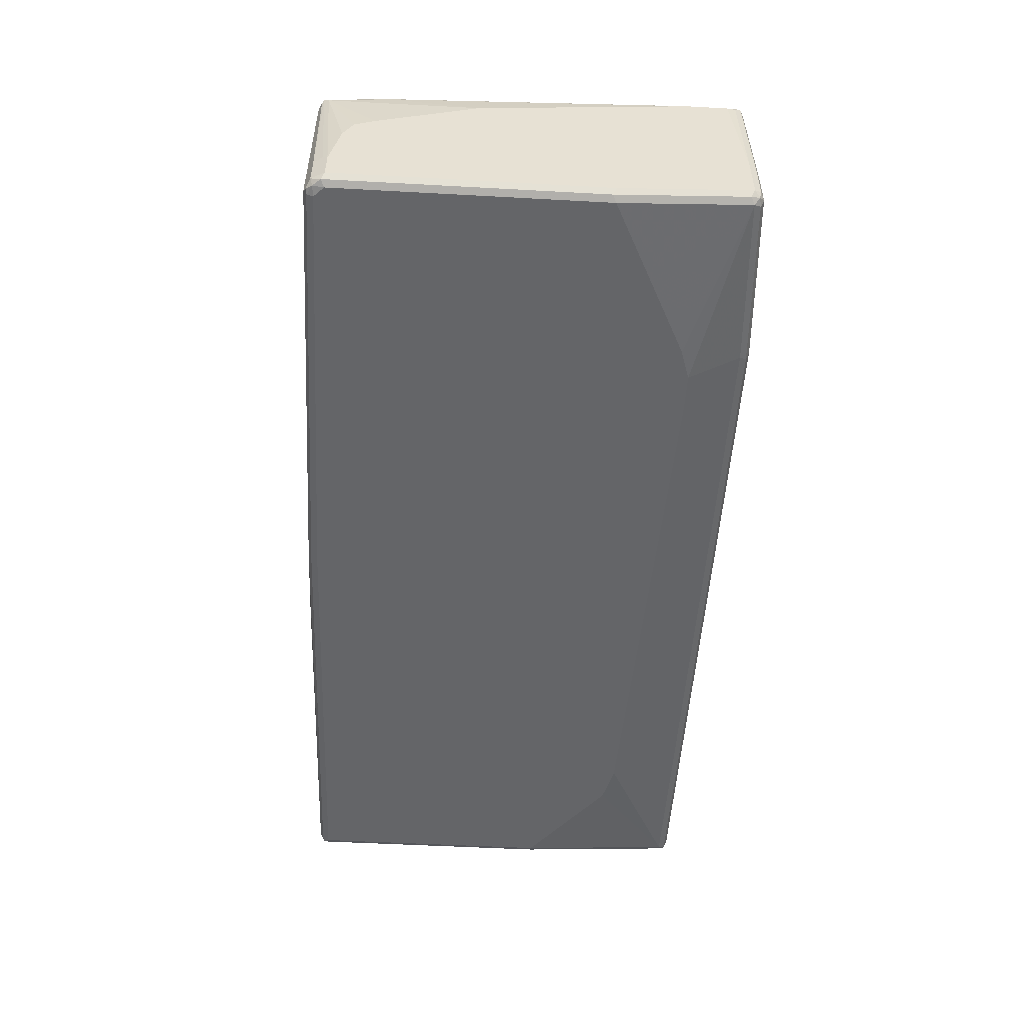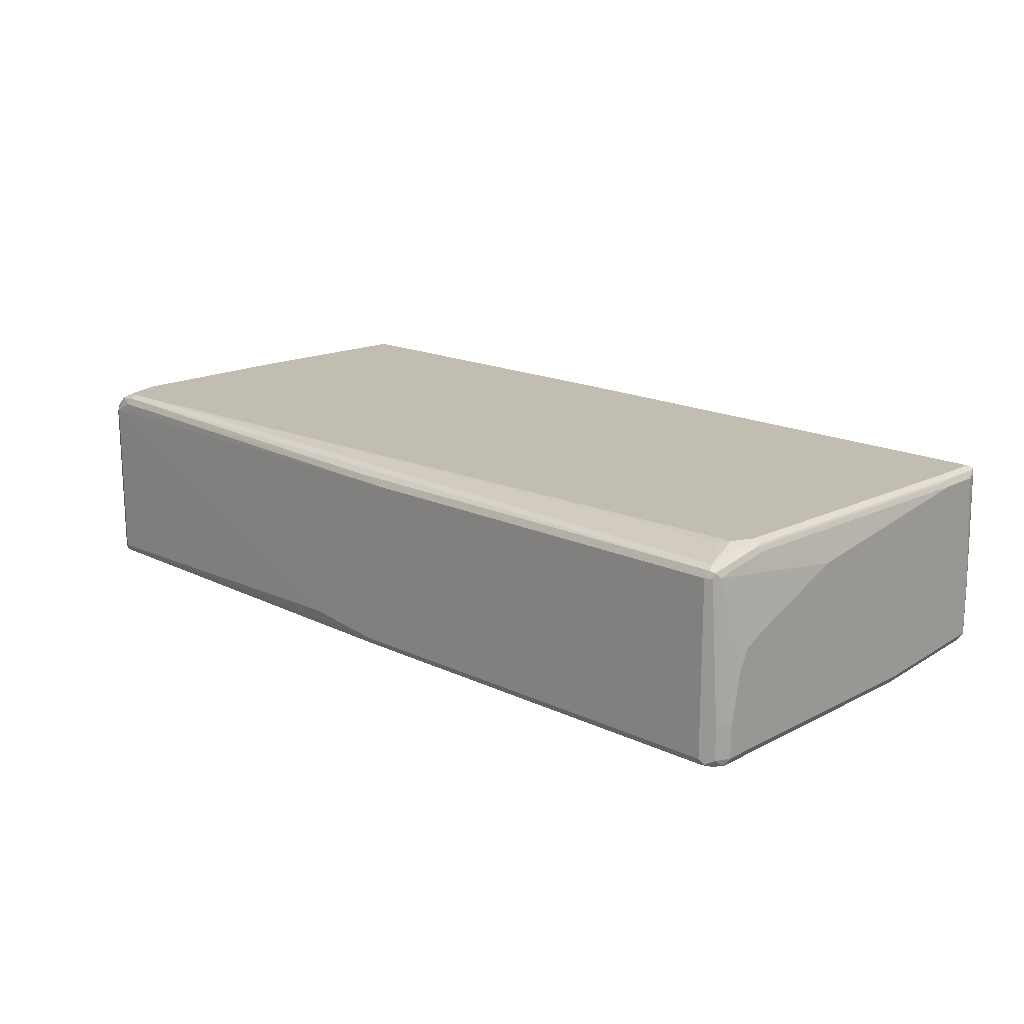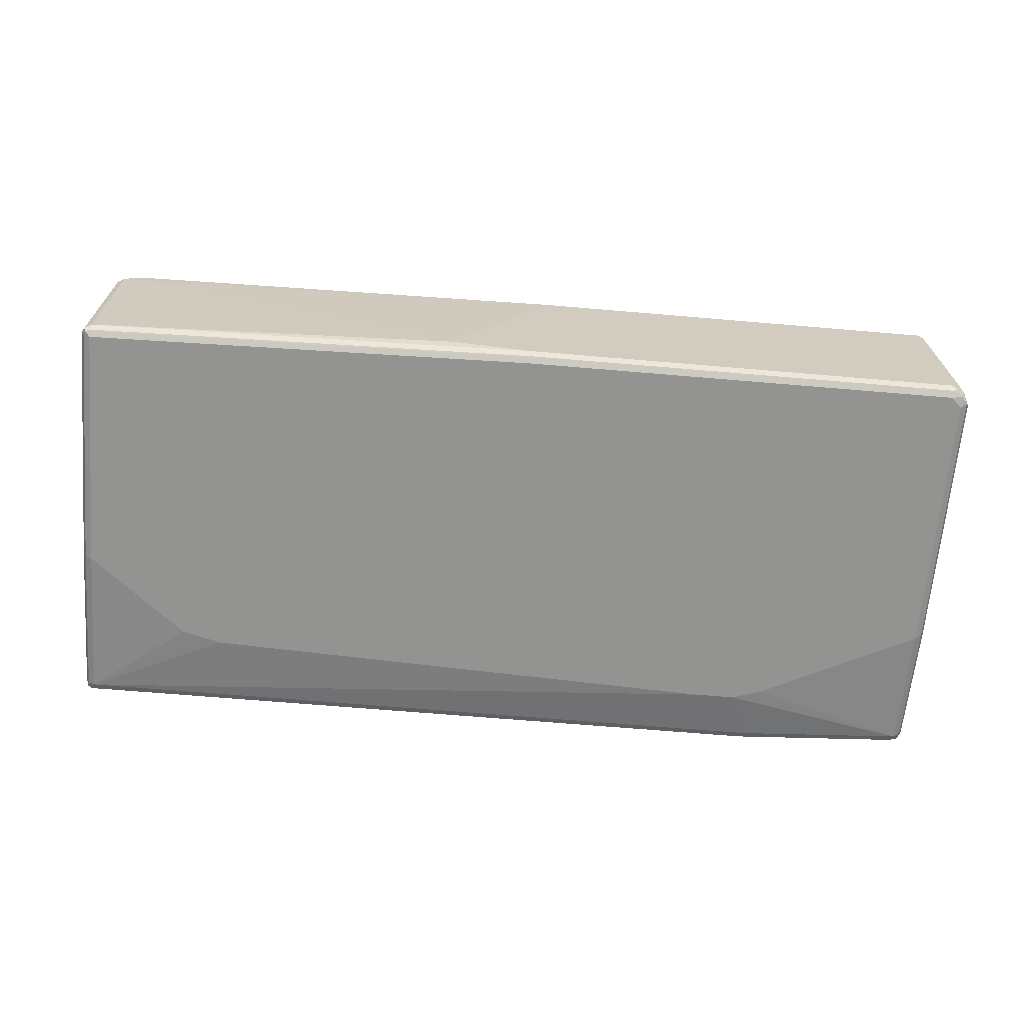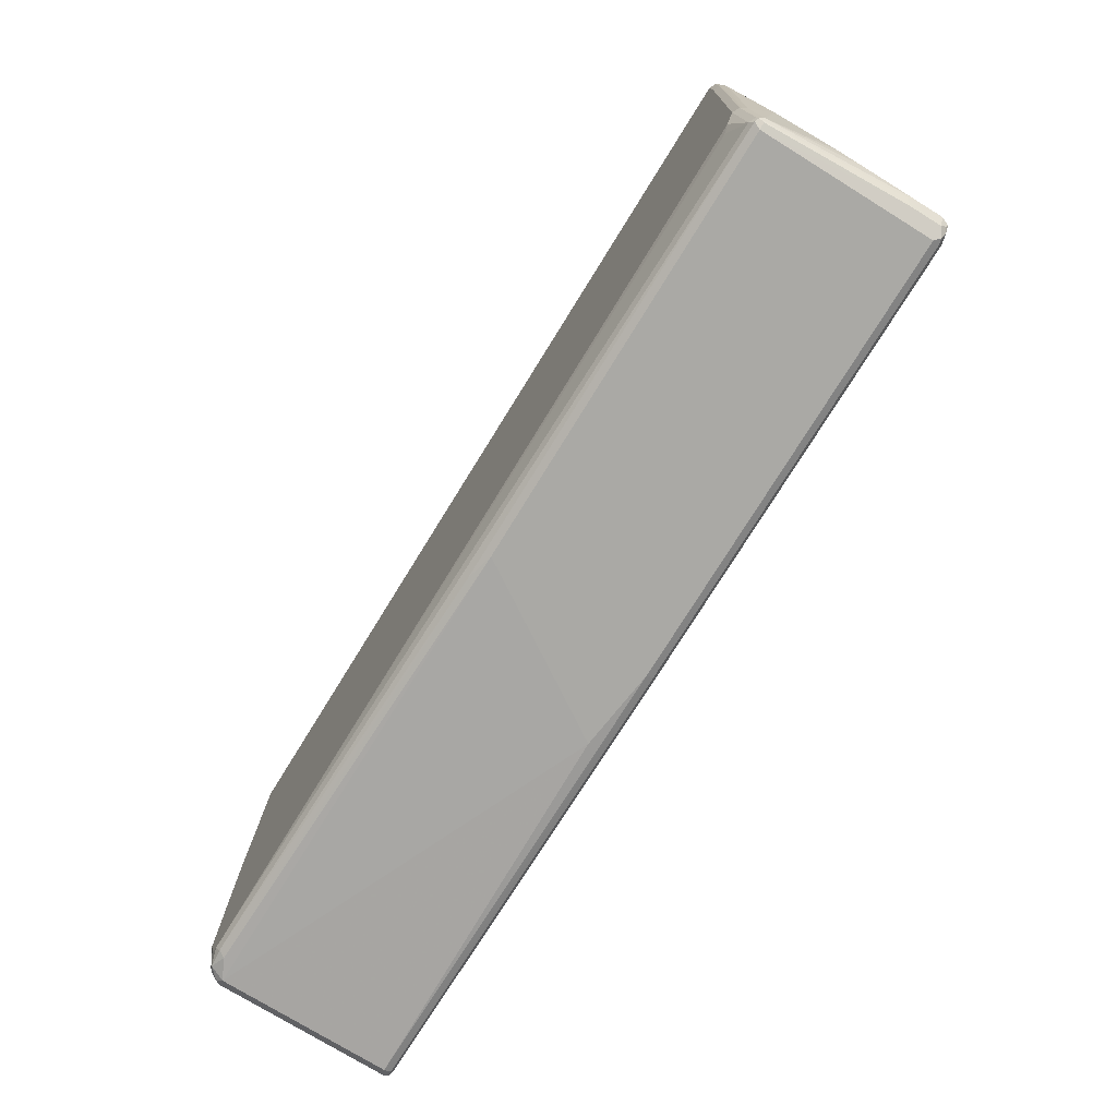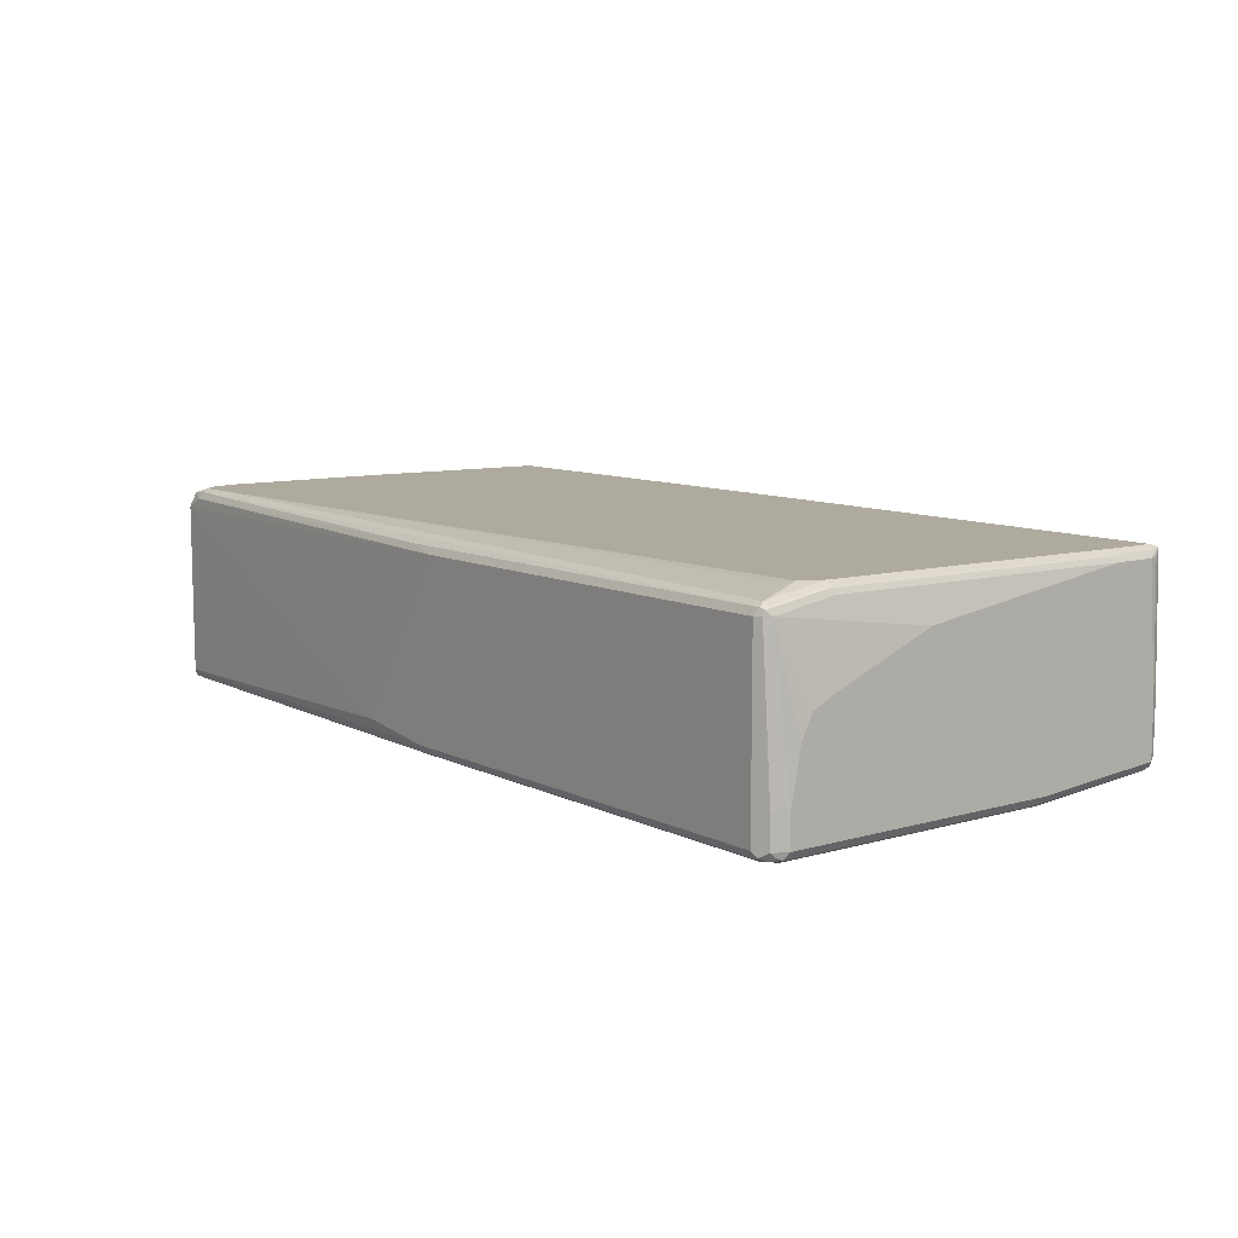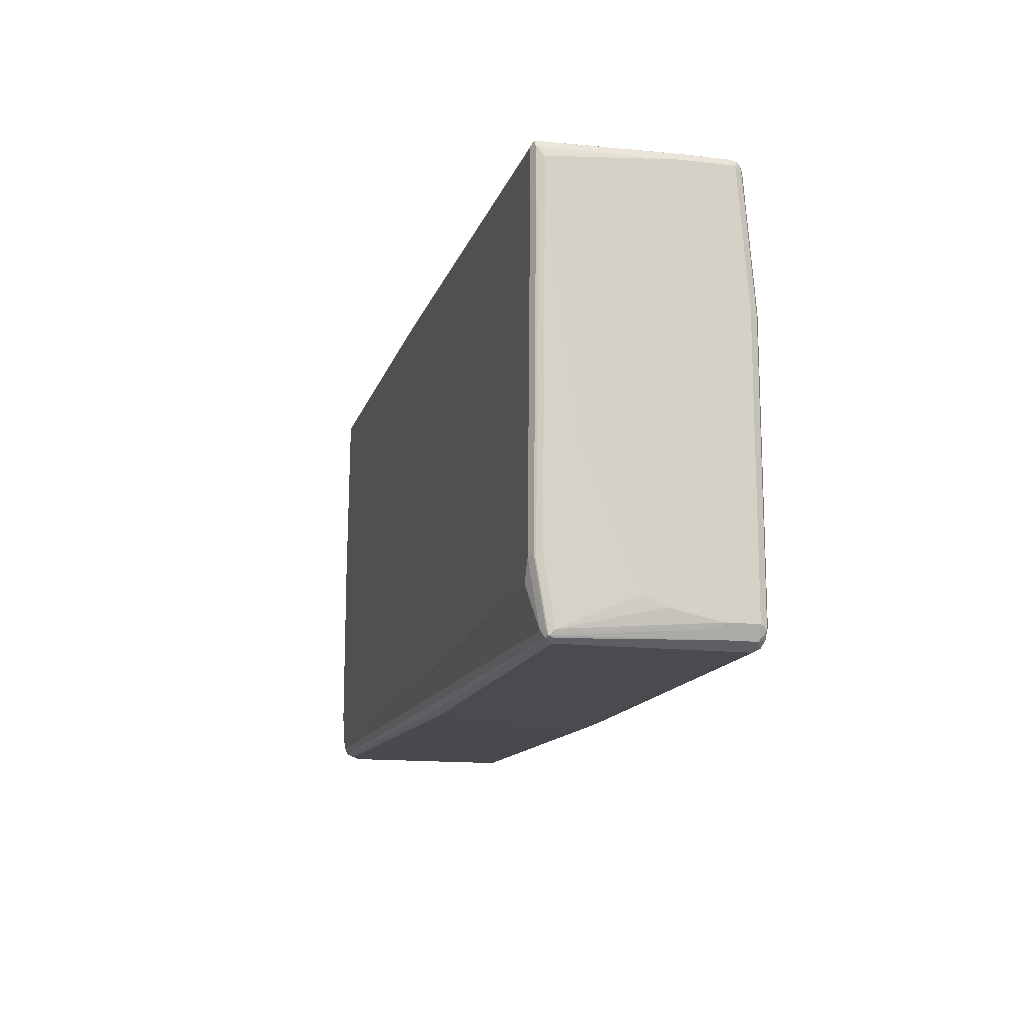
<metadata>
{"format":"obj","ext":"obj","renderer":"f3d","projection":"perspective","resolution":1024,"background":"white","views":[{"elev":-51.5,"azim":86.6,"up":"+Z"},{"elev":16.8,"azim":43.7,"up":"+Z"},{"elev":-66.7,"azim":-4.9,"up":"+Z"},{"elev":-75.4,"azim":58.3,"up":"+Y"},{"elev":9.2,"azim":52.4,"up":"+Z"},{"elev":-14.1,"azim":75.6,"up":"+Y"}]}
</metadata>
<code>
v -0.1537 -0.4227 -0.1537
v -0.8645 -0.4035 0.1537
v -0.8645 -0.4035 -0.1729
v 0 -0.4227 -0.1729
v 0.03842 -0.4227 0.1537
v -0.8261 -0.4035 0.1729
v -0.855 -0.3939 0.1825
v -0.8742 -0.3939 0.1633
v -0.8773 -0.3971 0.1473
v -0.8773 -0.3971 -0.1793
v -0.8645 -0.3971 -0.1857
v 0 -0.4163 -0.1857
v 0.8453 -0.4227 -0.1729
v 0.8453 -0.4227 0.1537
v -0.01281 -0.4163 0.1665
v -0.8197 -0.3971 0.1857
v -0.8709 -0.3714 0.1793
v -0.8678 -0.3875 0.1761
v -0.8261 -0.3843 0.1922
v -0.8453 -0.3651 0.1922
v -0.8839 -0.3843 0.1537
v -0.8839 -0.3843 -0.1729
v -0.8742 -0.3939 -0.1873
v -0.009518 -0.4131 -0.1873
v 0 -0.4035 -0.1922
v 0.8453 -0.4163 -0.1857
v 0.855 -0.4179 -0.1825
v 0.8709 -0.4099 -0.1729
v 0.8709 -0.4099 -0.1153
v 0.8581 -0.4163 0.1537
v 0.8599 -0.4131 0.1633
v 0.8517 -0.4163 0.1665
v -0.7813 -0.3971 0.1857
v -0.8645 -0.3074 0.1922
v -0.8742 -0.3363 0.1825
v -0.7877 -0.3843 0.1922
v -0.8839 -0.3074 0.1729
v -0.8839 0.096 -0.1729
v -0.8791 0.1057 -0.1825
v -0.8773 -0.3843 -0.1857
v -0.8645 0.096 -0.1922
v -0.8645 -0.3843 -0.1922
v -0.8773 0.096 -0.1857
v 0.8453 -0.4035 -0.1922
v 0.8645 -0.4059 -0.1873
v 0.8742 -0.3987 -0.1825
v 0.8839 -0.3843 -0.1729
v 0.8791 -0.3939 -0.1057
v 0.8645 -0.4035 0.1537
v 0.8599 -0.2978 0.1825
v 0.8581 -0.4035 0.1665
v 0.8453 -0.4035 0.1729
v 0.8839 -0.3843 -0.1153
v -0.8645 0.0384 0.1922
v -0.8773 -0.301 0.1857
v 0.8102 -0.3426 0.1889
v 0.8261 -0.3267 0.1922
v -0.8839 0.0384 0.1729
v -0.8839 0.4035 -0.1537
v -0.8791 0.4131 -0.1633
v -0.8773 0.4035 -0.1665
v -0.8645 0.4035 -0.1729
v -0.6725 0.2498 -0.1922
v 0.8645 -0.3843 -0.1922
v 0.8773 -0.3907 -0.1857
v 0.8839 0.1345 -0.1729
v 0.8645 -0.2882 0.1729
v 0.8839 -0.3651 -0.01919
v 0.8839 -0.3459 0.01919
v 0.8839 -0.3074 0.03841
v 0.8839 -0.1153 0.1153
v 0.8581 -0.2882 0.1857
v 0.8839 0.2882 0.1729
v 0.8791 0.2786 0.1825
v 0.8453 -0.2882 0.1922
v -0.8453 0.4035 0.1922
v -0.8581 0.4099 0.1857
v -0.8773 0.04477 0.1857
v -0.8773 0.3907 0.1665
v -0.8839 0.3843 0.1537
v -0.8839 0.4035 -0.01919
v -0.8773 0.4163 -0.01919
v -0.8773 0.4163 -0.1537
v -0.8645 0.4227 -0.1537
v -0.8709 0.4163 -0.1665
v -0.5956 0.269 -0.1922
v 0.538 0.4035 -0.1729
v 0.4226 0.3074 -0.1922
v 0.8645 0.1345 -0.1922
v 0.8773 0.128 -0.1857
v 0.8839 0.3843 -0.1537
v 0.8773 0.3779 -0.1665
v 0.8773 0.2882 0.1857
v 0.8839 0.3651 0.1729
v 0.8773 0.3843 0.1857
v 0.8645 0.2882 0.1922
v -0.8453 0.4163 0.1857
v -0.855 0.4179 0.1825
v -0.1152 0.4035 0.1922
v -0.8694 0.4011 0.1729
v -0.8709 0.3779 0.1793
v -0.8742 0.3987 0.1633
v -0.8709 0.4099 0.1537
v -0.8742 0.4179 -0.009593
v -0.8645 0.4227 -0.01919
v 0.538 0.4227 -0.1537
v 0.5316 0.4163 -0.1665
v 0.8645 0.3843 -0.1729
v 0.4996 0.3074 -0.1922
v 0.7109 0.2114 -0.1922
v 0.8839 0.3843 -0.05763
v 0.8742 0.3939 -0.1633
v 0.8773 0.3971 -0.1473
v 0.8742 0.3939 0.1873
v 0.8806 0.381 0.1761
v 0.8645 0.3843 0.1922
v -0.8453 0.4227 0.1729
v -0.1152 0.4163 0.1857
v -0.1056 0.4131 0.1873
v 0.5188 0.4227 -0.1345
v 0.8453 0.4035 0.1729
v 0.8645 0.4035 -0.05763
v 0.8645 0.4035 -0.1537
v 0.8581 0.3971 -0.1665
v 0.5572 0.2882 -0.1922
v 0.8773 0.3971 -0.05124
v 0.8614 0.4003 0.1761
v 0.8645 0.3971 0.1857
v -0.1152 0.4227 0.1729
f 1 2 3
f 60 62 61
f 62 86 63
f 62 85 107
f 62 107 87
f 62 87 109
f 62 109 88
f 62 88 86
f 64 89 90
f 64 90 65
f 66 90 92
f 66 92 91
f 67 71 73
f 72 93 96
f 72 96 75
f 73 94 74
f 74 94 95
f 74 95 93
f 76 97 98
f 76 98 77
f 76 99 118
f 76 118 97
f 77 98 100
f 77 100 79
f 77 79 101
f 77 101 78
f 78 101 79
f 79 100 102
f 60 85 62
f 60 84 85
f 60 83 84
f 60 82 83
f 47 66 91
f 47 91 111
f 47 111 94
f 47 94 73
f 47 73 71
f 47 71 70
f 47 70 69
f 47 69 68
f 47 68 53
f 49 53 68
f 49 68 69
f 49 69 70
f 49 70 71
f 79 102 80
f 49 71 67
f 50 73 74
f 50 74 93
f 50 93 72
f 51 72 75
f 51 75 52
f 52 75 57
f 52 57 56
f 54 76 77
f 54 77 78
f 58 78 79
f 58 79 80
f 59 81 60
f 60 81 82
f 50 67 73
f 80 102 103
f 80 103 81
f 81 103 82
f 98 117 105
f 98 105 104
f 99 119 118
f 99 116 114
f 99 114 119
f 100 103 102
f 106 120 121
f 106 121 122
f 106 122 123
f 106 123 124
f 106 124 107
f 108 124 112
f 108 110 125
f 98 103 100
f 108 125 109
f 111 114 115
f 112 124 123
f 112 123 113
f 113 123 122
f 113 122 126
f 114 122 127
f 114 127 128
f 114 128 118
f 114 118 119
f 114 126 122
f 118 128 129
f 120 129 121
f 121 128 127
f 111 126 114
f 47 90 66
f 98 104 103
f 97 118 129
f 82 103 104
f 82 104 83
f 83 104 84
f 84 104 105
f 84 105 117
f 84 117 129
f 84 129 120
f 84 120 106
f 84 106 107
f 84 107 85
f 87 107 124
f 87 124 108
f 87 108 109
f 97 129 117
f 89 108 92
f 89 110 108
f 91 92 112
f 91 112 113
f 91 113 126
f 91 126 111
f 92 108 112
f 93 95 114
f 93 114 96
f 94 111 115
f 94 115 95
f 95 115 114
f 96 114 116
f 97 117 98
f 89 92 90
f 47 65 90
f 47 53 48
f 46 65 47
f 11 23 12
f 12 24 25
f 12 25 44
f 12 44 26
f 12 23 24
f 13 26 27
f 13 27 28
f 13 28 29
f 13 29 14
f 14 29 30
f 14 30 31
f 14 31 32
f 15 32 33
f 10 23 11
f 15 33 16
f 16 36 19
f 17 20 34
f 17 34 35
f 17 35 21
f 17 21 18
f 19 36 57
f 19 57 75
f 19 75 96
f 19 96 116
f 19 116 99
f 19 99 76
f 19 76 54
f 19 54 34
f 16 33 36
f 19 34 20
f 10 22 23
f 9 21 22
f 1 3 4
f 1 4 13
f 1 13 14
f 1 14 5
f 1 5 2
f 2 6 7
f 2 7 8
f 2 8 9
f 2 9 10
f 2 10 3
f 2 5 6
f 3 10 11
f 3 11 4
f 9 22 10
f 4 11 12
f 4 26 13
f 5 14 32
f 5 32 15
f 5 15 6
f 6 16 7
f 6 15 16
f 7 17 18
f 7 18 8
f 7 16 19
f 7 19 20
f 7 20 17
f 8 18 21
f 8 21 9
f 4 12 26
f 121 127 122
f 21 37 58
f 21 80 81
f 31 67 50
f 31 50 72
f 31 72 51
f 31 51 52
f 31 52 32
f 31 48 53
f 31 53 49
f 32 52 36
f 32 36 33
f 34 54 78
f 34 78 55
f 34 55 35
f 35 55 37
f 31 49 67
f 36 52 56
f 37 55 78
f 37 78 58
f 38 59 39
f 39 59 60
f 39 60 61
f 39 61 43
f 39 43 40
f 41 43 61
f 41 61 62
f 41 62 63
f 44 64 45
f 45 64 65
f 45 65 46
f 36 56 57
f 21 58 80
f 29 31 30
f 28 45 46
f 21 81 59
f 21 59 38
f 21 38 22
f 21 35 37
f 22 38 39
f 22 39 40
f 22 40 23
f 23 41 42
f 23 42 25
f 23 25 24
f 23 40 43
f 23 43 41
f 25 42 41
f 29 48 31
f 25 41 63
f 25 86 88
f 25 88 109
f 25 109 125
f 25 125 110
f 25 110 89
f 25 89 64
f 25 64 44
f 26 44 45
f 26 45 27
f 27 45 28
f 28 46 47
f 28 47 48
f 28 48 29
f 25 63 86
f 121 129 128

</code>
